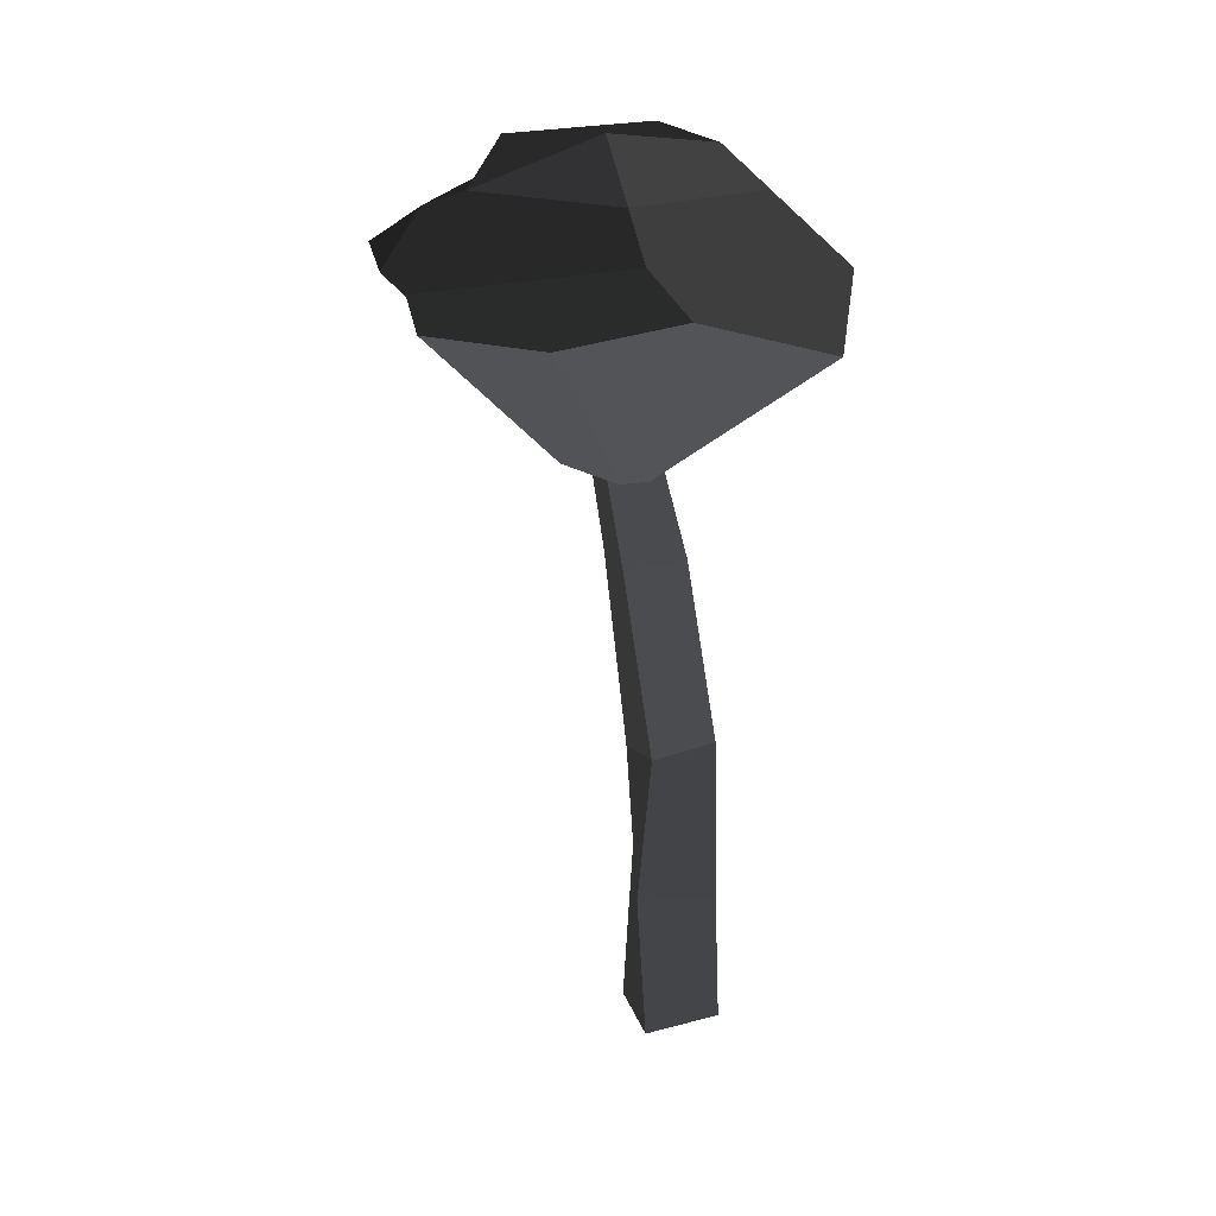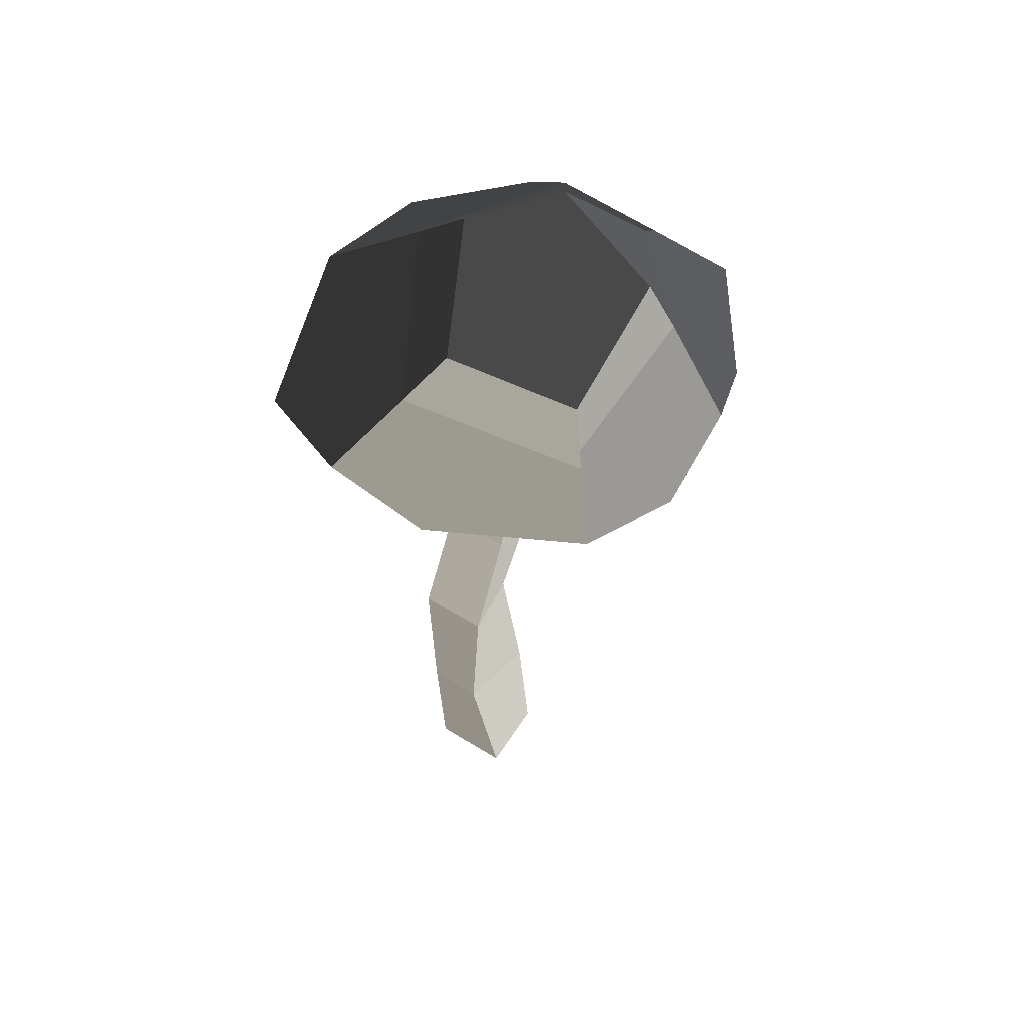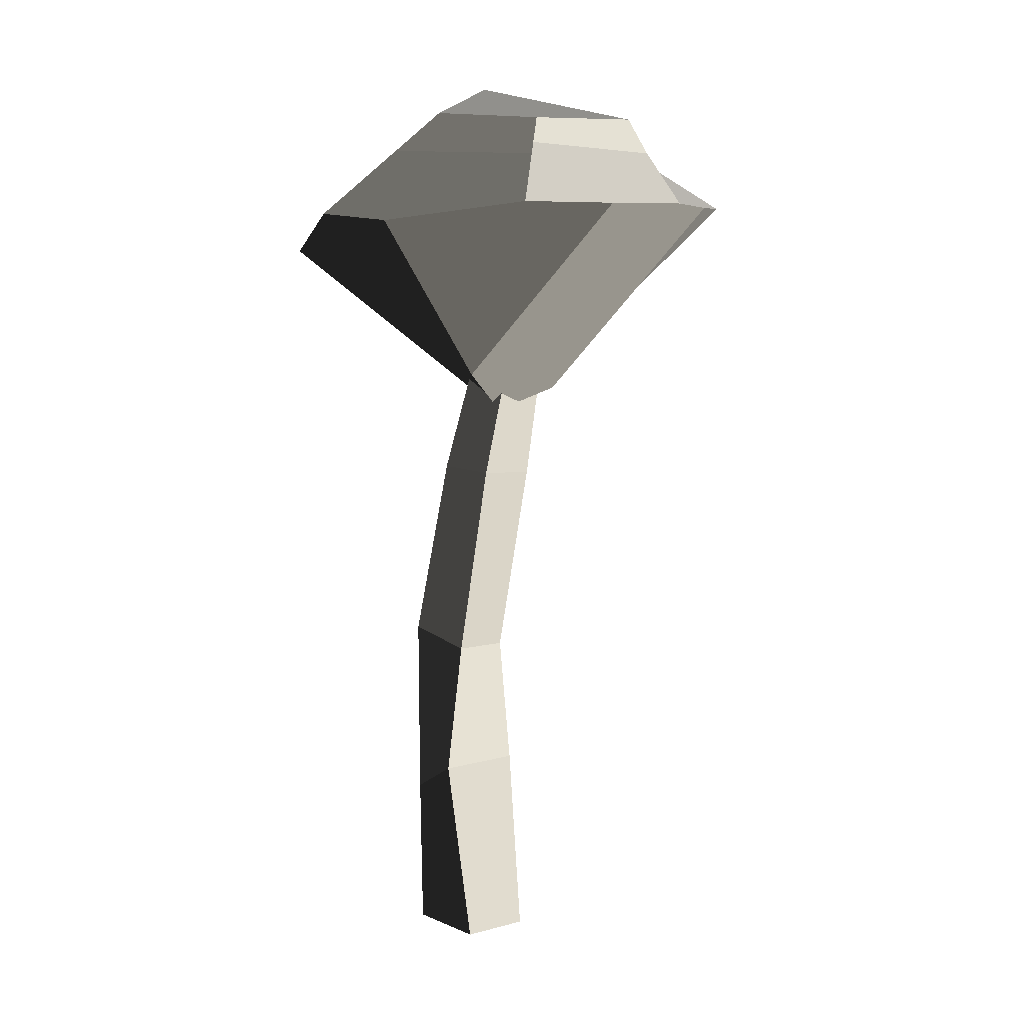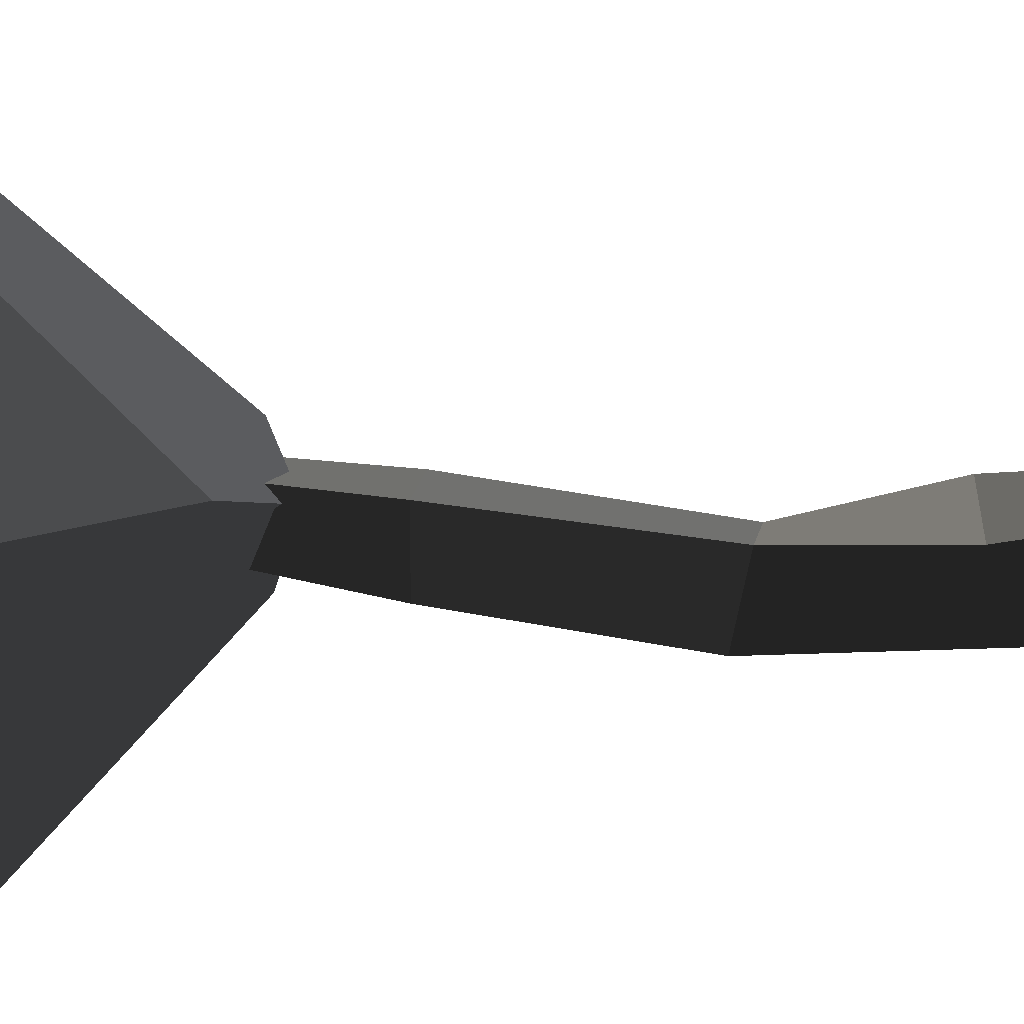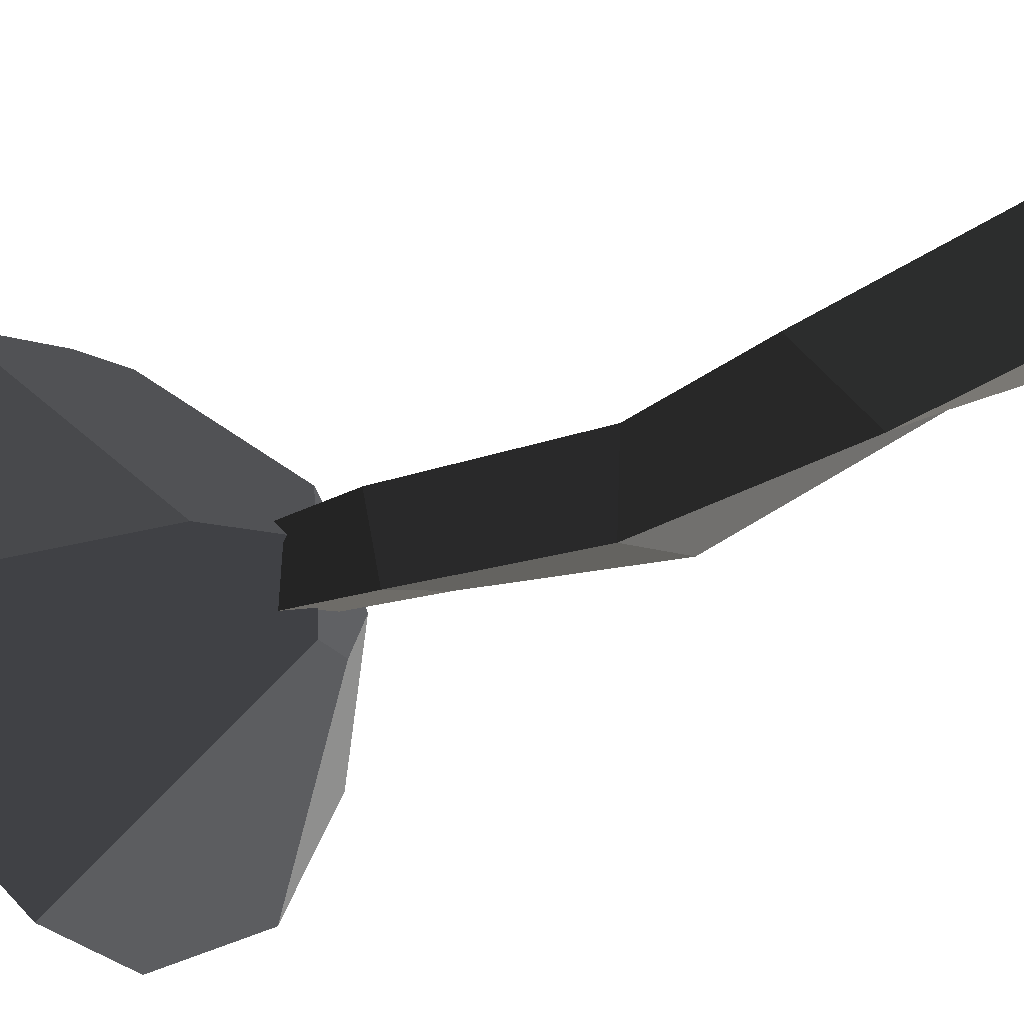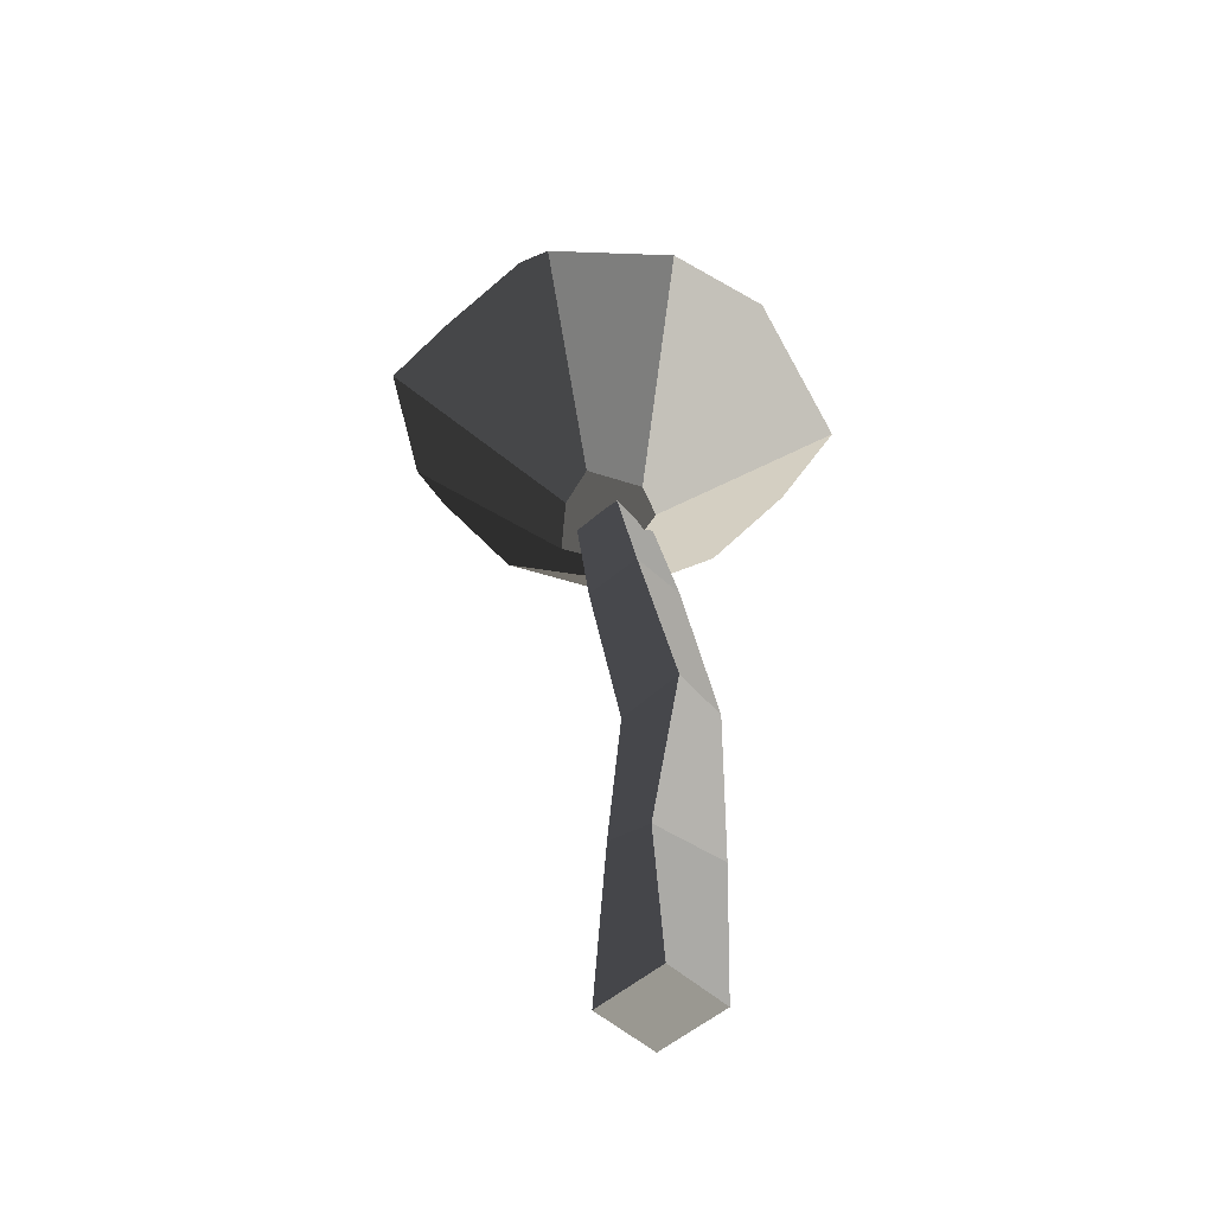
<metadata>
{"format":"obj","ext":"obj","renderer":"f3d","projection":"perspective","resolution":1024,"background":"white","views":[{"elev":24.3,"azim":-34.7,"up":"+Z"},{"elev":61.1,"azim":103.9,"up":"+Z"},{"elev":10.4,"azim":117.5,"up":"+Z"},{"elev":-0.9,"azim":92.9,"up":"+Y"},{"elev":-26.2,"azim":128.4,"up":"+Y"},{"elev":-52.8,"azim":-65.7,"up":"+Z"}]}
</metadata>
<code>
v -5.965 3.259 3.606
v -4.524 3.212 5.361
v -4.674 0.4433 6.388
v -6.983 -0.01835 3.873
v -2.332 -4.929 5.047
v -2.026 -3.647 6.367
v 2.804 -1.406 7.118
v 3.773 -2.578 5.837
v -2.026 -3.647 6.367
v -1.635 -2.01 8.052
v -4.524 3.212 5.361
v -5.965 3.259 3.606
v -4.859 5.873 3.758
v -0.8888 6.979 3.9
v 0.8899 6.801 4.084
v -0.8603 4.812 5.752
v -1.322 3.893 6.921
v 3.515 2.718 6.923
v 2.804 -1.406 7.118
v -1.635 -2.01 8.052
v -4.674 0.4433 6.388
v -7.361 -1.24 3.099
v -5.428 -4.939 3.234
v -0.9874 -1.764 -2.5
v -2.06 -0.2556 -2.079
v -1.235 0.8715 -2.172
v 0.1744 1.687 -2.496
v -0.8888 6.979 3.9
v -4.859 5.873 3.758
v 2.674 -7.354 2.261
v 0.1075 -1.761 -2.652
v -0.9874 -1.764 -2.5
v -5.428 -4.939 3.234
v -2.103 -6.779 3.944
v 3.515 2.718 6.923
v -1.322 3.893 6.921
v -0.8603 4.812 5.752
v 4.389 3.039 6.109
v 0.1075 -1.761 -2.652
v 2.674 -7.354 2.261
v 5.384 -4.526 3.707
v 6.769 -1.258 3.577
v 0.9662 -0.06348 -3.314
v 3.065 -0.02291 -1.837
v 6.395 3.774 4.24
v 4.334 5.896 4.167
v 3.065 -0.02291 -1.837
v 6.395 3.774 4.24
v 3.065 -0.02291 -1.837
v 6.769 -1.258 3.577
v 0.1075 -1.761 -2.652
v 0.9662 -0.06348 -3.314
v 0.1744 1.687 -2.496
v -1.235 0.8715 -2.172
v -0.9874 -1.764 -2.5
v -2.06 -0.2556 -2.079
v -2.332 -4.929 5.047
v -2.103 -6.779 3.944
v -5.428 -4.939 3.234
v -6.983 -0.01835 3.873
v -7.361 -1.24 3.099
v 4.781 3.182 5.744
v 3.773 -2.578 5.837
v 2.804 -1.406 7.118
v 3.515 2.718 6.923
v 3.515 2.718 6.923
v 4.389 3.039 6.109
v 4.781 3.182 5.744
v 0.1744 1.687 -2.496
v 0.9662 -0.06348 -3.314
v 3.065 -0.02291 -1.837
v -0.8888 6.979 3.9
v 4.334 5.896 4.167
v 0.8899 6.801 4.084
v -6.983 -0.01835 3.873
v -7.361 -1.24 3.099
v -2.06 -0.2556 -2.079
v -1.235 0.8715 -2.172
v -5.965 3.259 3.606
v -4.859 5.873 3.758
v 3.773 -2.578 5.837
v 5.384 -4.526 3.707
v 2.674 -7.354 2.261
v -2.026 -3.647 6.367
v -2.103 -6.779 3.944
v -2.103 -6.779 3.944
v -2.332 -4.929 5.047
v -2.026 -3.647 6.367
v 6.769 -1.258 3.577
v 5.384 -4.526 3.707
v 3.773 -2.578 5.837
v 4.781 3.182 5.744
v 6.395 3.774 4.24
v -4.674 0.4433 6.388
v -1.635 -2.01 8.052
v -2.026 -3.647 6.367
v -0.8603 4.812 5.752
v -1.322 3.893 6.921
v -4.674 0.4433 6.388
v -0.8603 4.812 5.752
v -4.674 0.4433 6.388
v -4.524 3.212 5.361
v 4.334 5.896 4.167
v 6.395 3.774 4.24
v 4.781 3.182 5.744
v 4.389 3.039 6.109
v -0.8603 4.812 5.752
v 0.8899 6.801 4.084
v 0.118 0.637 -5.644
v 2.073 0.004622 -5.453
v 0.958 0.6506 0.09741
v -0.5086 1.125 -0.04555
v 2.073 0.004622 -5.453
v 1.436 -1.958 -5.426
v 0.48 -0.8216 0.1174
v 0.958 0.6506 0.09741
v 1.436 -1.958 -5.426
v -0.5194 -1.326 -5.617
v -0.9866 -0.3473 -0.02561
v 0.48 -0.8216 0.1174
v -0.5194 -1.326 -5.617
v 0.118 0.637 -5.644
v -0.5086 1.125 -0.04555
v -0.9866 -0.3473 -0.02561
v 3.5 0.06298 -22.35
v 1.056 0.8535 -22.59
v 0.2592 -1.6 -22.55
v 2.704 -2.391 -22.31
v 0.48 -0.8216 0.1174
v -0.9866 -0.3473 -0.02561
v -0.5086 1.125 -0.04555
v 0.958 0.6506 0.09741
v 0.2592 -1.6 -22.55
v 1.056 0.8535 -22.59
v 1.23 0.5045 -16.11
v 0.02501 -1.388 -17.39
v 0.02501 -1.388 -17.39
v 1.23 0.5045 -16.11
v 0.2758 -0.3949 -12.14
v -0.2191 -2.482 -11.67
v -0.2191 -2.482 -11.67
v 0.2758 -0.3949 -12.14
v 0.118 0.637 -5.644
v -0.5194 -1.326 -5.617
v 2.704 -2.391 -22.31
v 0.2592 -1.6 -22.55
v 0.02501 -1.388 -17.39
v 2.218 -2.746 -17.44
v 2.218 -2.746 -17.44
v 0.02501 -1.388 -17.39
v -0.2191 -2.482 -11.67
v 1.919 -2.94 -11.45
v 1.919 -2.94 -11.45
v -0.2191 -2.482 -11.67
v -0.5194 -1.326 -5.617
v 1.436 -1.958 -5.426
v 3.5 0.06298 -22.35
v 2.704 -2.391 -22.31
v 2.218 -2.746 -17.44
v 3.423 -0.8534 -16.17
v 3.423 -0.8534 -16.17
v 2.218 -2.746 -17.44
v 1.919 -2.94 -11.45
v 2.414 -0.8519 -11.92
v 2.414 -0.8519 -11.92
v 1.919 -2.94 -11.45
v 1.436 -1.958 -5.426
v 2.073 0.004622 -5.453
v 1.056 0.8535 -22.59
v 3.5 0.06298 -22.35
v 3.423 -0.8534 -16.17
v 1.23 0.5045 -16.11
v 1.23 0.5045 -16.11
v 3.423 -0.8534 -16.17
v 2.414 -0.8519 -11.92
v 0.2758 -0.3949 -12.14
v 0.2758 -0.3949 -12.14
v 2.414 -0.8519 -11.92
v 2.073 0.004622 -5.453
v 0.118 0.637 -5.644
g Magic_mushroom4_(8)_603_6
f 1 3 2
f 4 3 1
f 5 3 4
f 3 5 6
f 7 9 8
f 7 10 9
f 11 13 12
f 13 11 14
f 14 11 15
f 15 11 16
f 17 19 18
f 19 17 20
f 20 17 21
f 22 24 23
f 22 25 24
f 26 28 27
f 26 29 28
f 30 32 31
f 32 30 33
f 33 30 34
f 35 37 36
f 35 38 37
f 39 41 40
f 41 39 42
f 42 39 43
f 42 43 44
f 45 47 46
f 48 50 49
f 51 53 52
f 53 51 54
f 54 51 55
f 54 55 56
f 57 59 58
f 59 57 60
f 59 60 61
f 62 64 63
f 64 62 65
f 66 68 67
f 69 71 70
f 71 69 72
f 71 72 73
f 73 72 74
f 75 77 76
f 77 75 78
f 78 75 79
f 78 79 80
f 81 83 82
f 83 81 84
f 83 84 85
f 86 88 87
f 89 91 90
f 91 89 92
f 92 89 93
f 94 96 95
f 97 99 98
f 100 102 101
f 103 105 104
f 105 103 106
f 106 103 107
f 107 103 108
f 109 111 110
f 109 112 111
f 113 115 114
f 113 116 115
f 117 119 118
f 117 120 119
f 121 123 122
f 121 124 123
f 125 127 126
f 125 128 127
f 129 131 130
f 129 132 131
f 133 135 134
f 133 136 135
f 137 139 138
f 137 140 139
f 141 143 142
f 141 144 143
f 145 147 146
f 145 148 147
f 149 151 150
f 149 152 151
f 153 155 154
f 153 156 155
f 157 159 158
f 157 160 159
f 161 163 162
f 161 164 163
f 165 167 166
f 165 168 167
f 169 171 170
f 169 172 171
f 173 175 174
f 173 176 175
f 177 179 178
f 177 180 179

</code>
